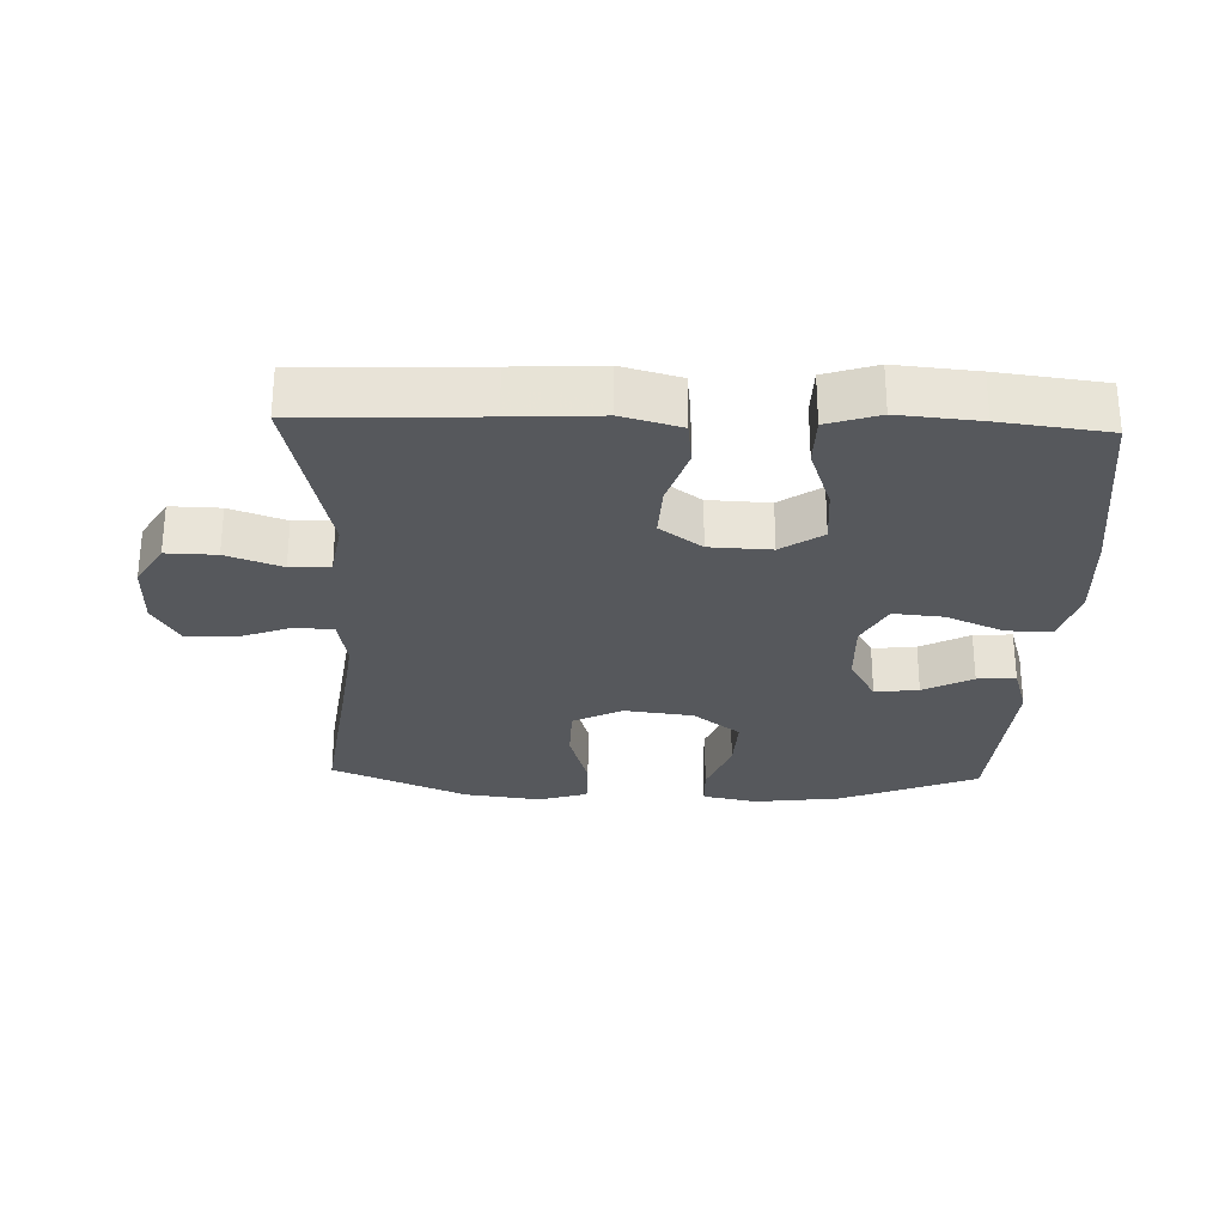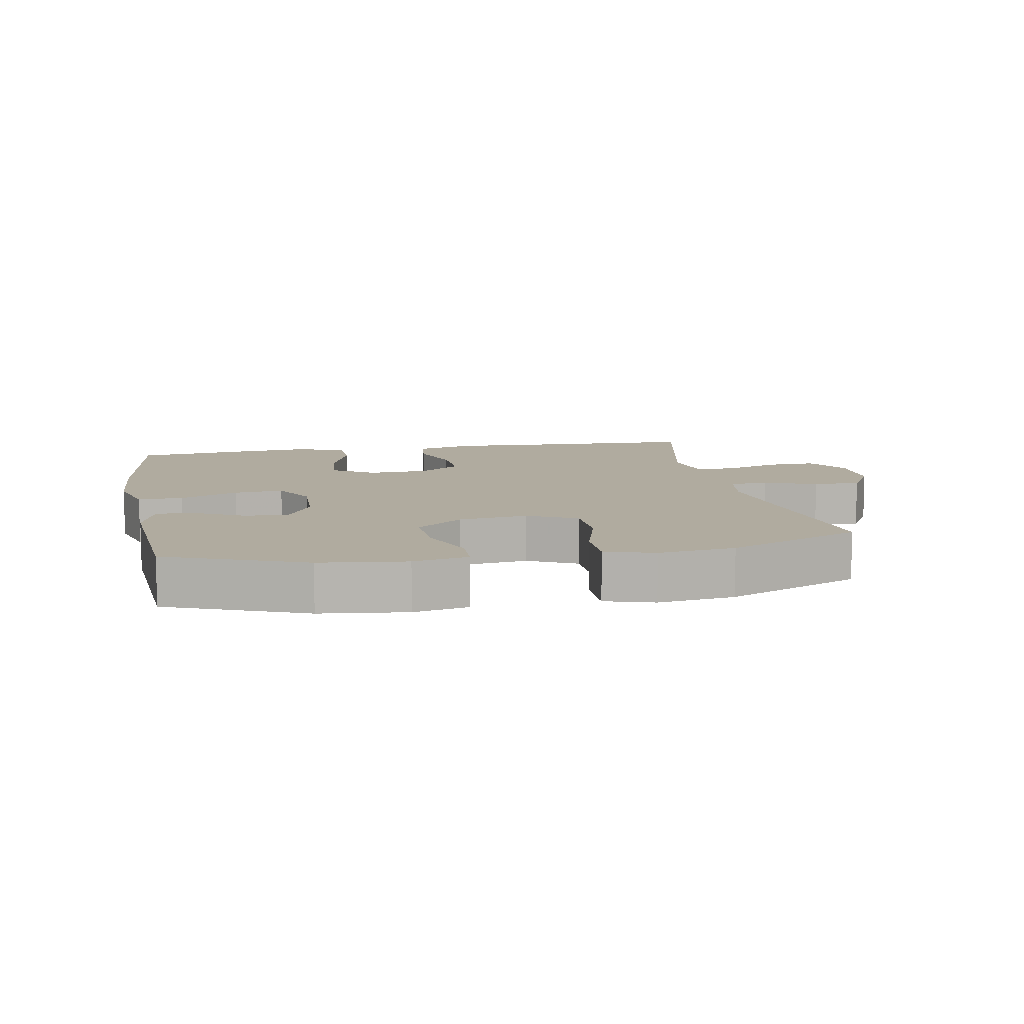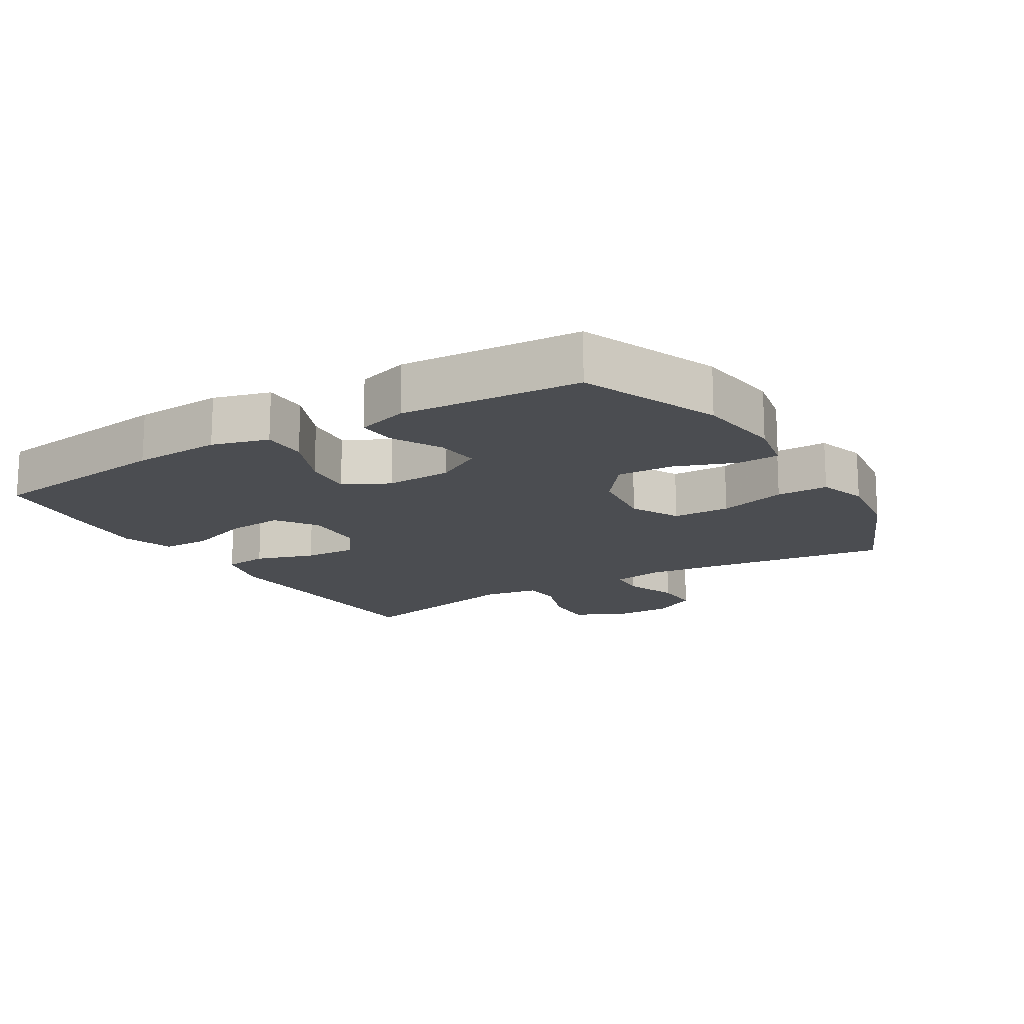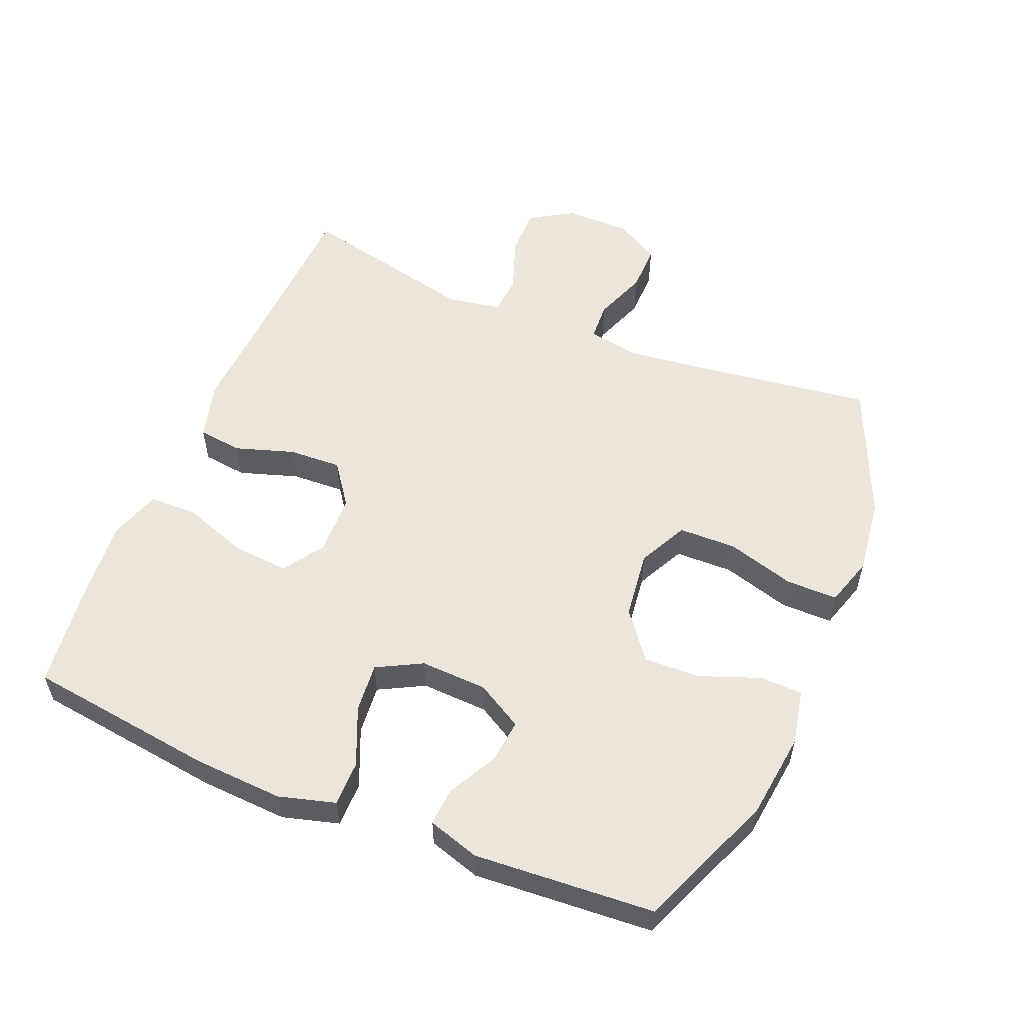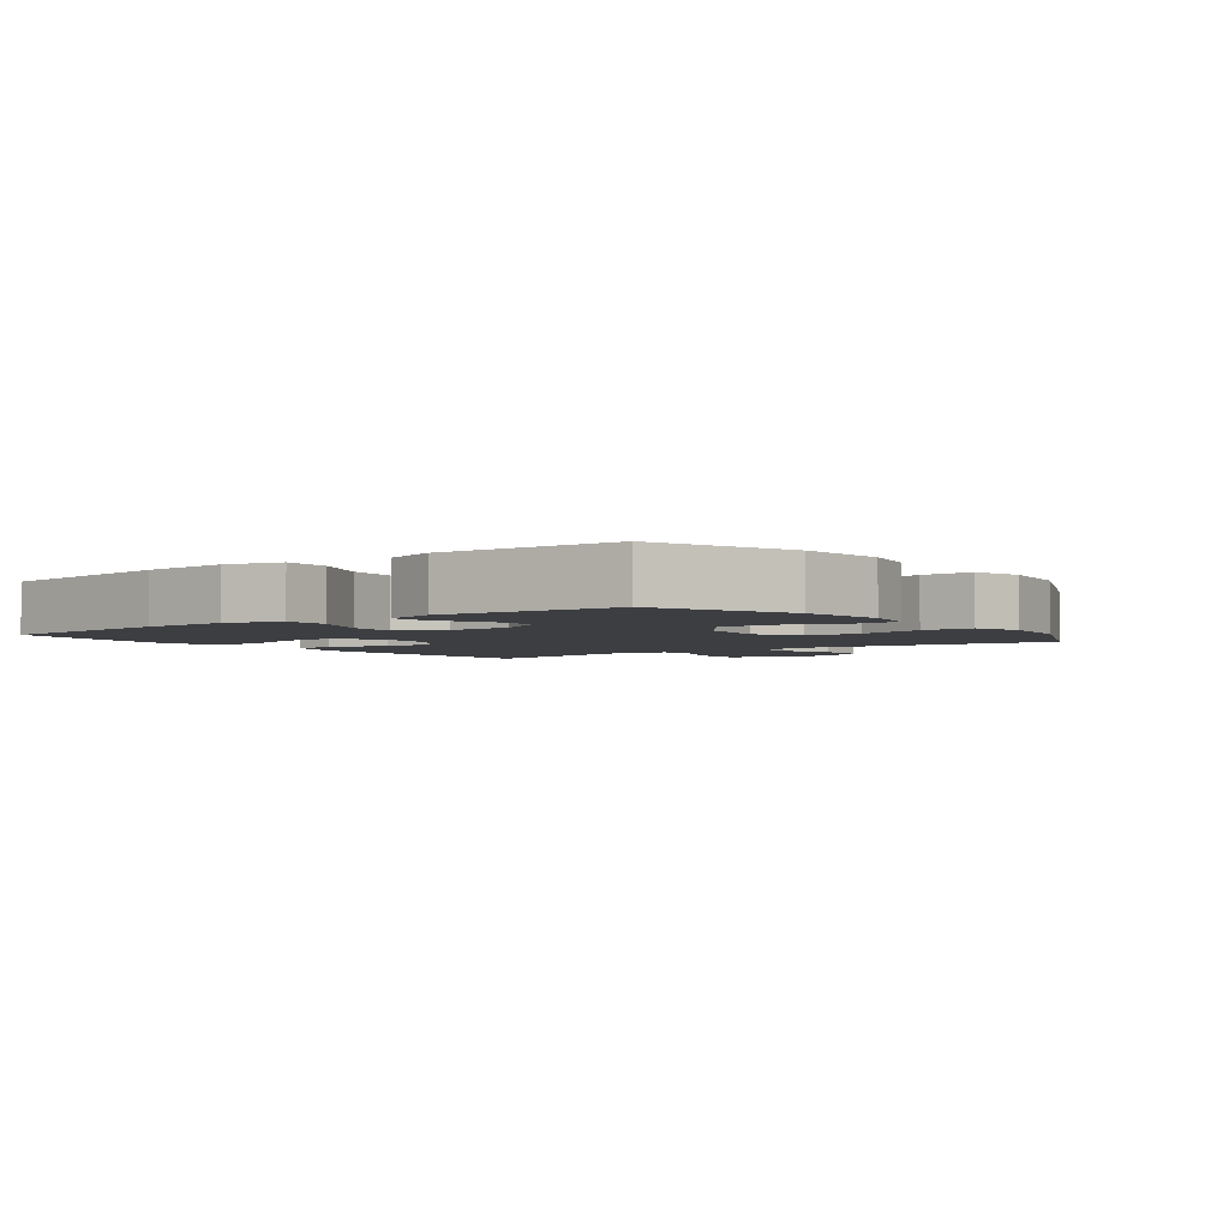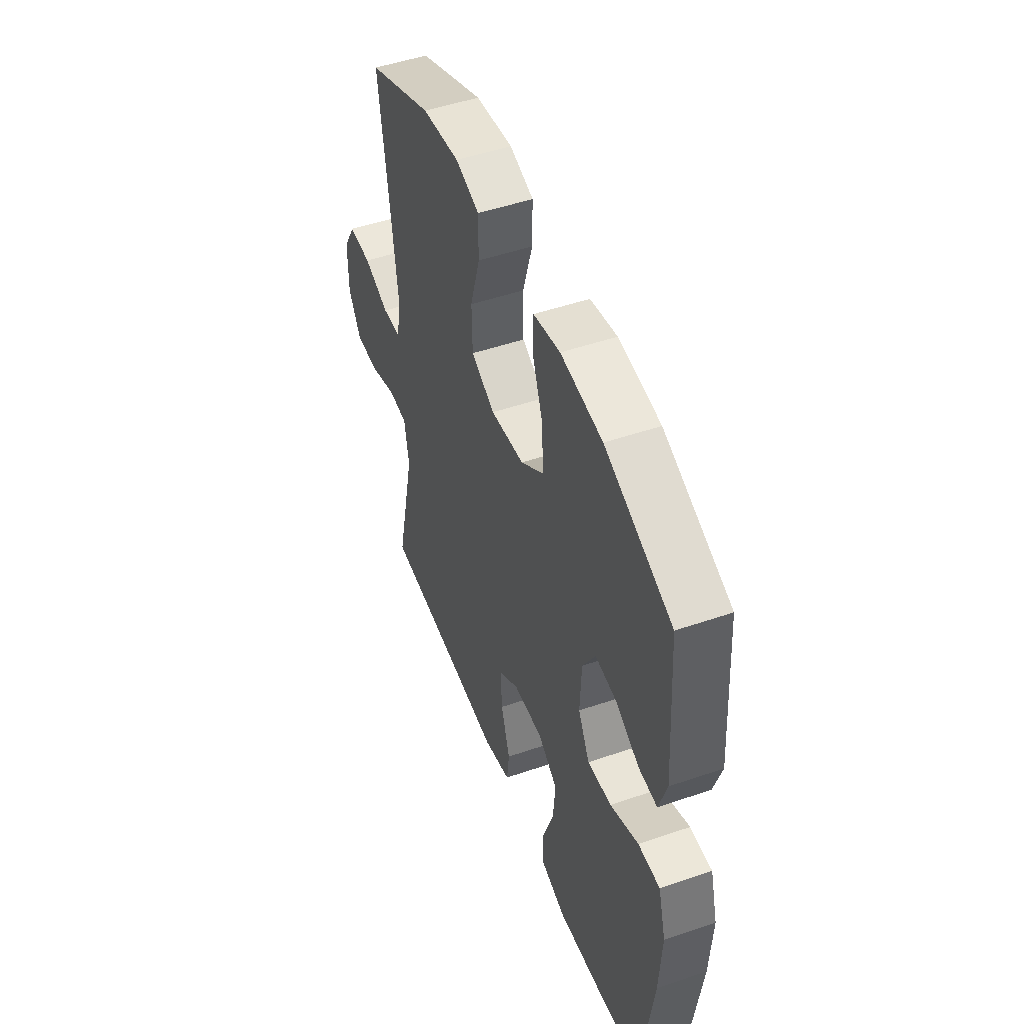
<metadata>
{"format":"obj","ext":"obj","renderer":"f3d","projection":"perspective","resolution":1024,"background":"white","views":[{"elev":-28.0,"azim":178.1,"up":"+Y"},{"elev":9.7,"azim":-10.8,"up":"+Y"},{"elev":-15.7,"azim":-58.6,"up":"+Y"},{"elev":55.5,"azim":-67.4,"up":"+Y"},{"elev":-3.3,"azim":-53.0,"up":"+Y"},{"elev":49.8,"azim":-110.7,"up":"+Z"}]}
</metadata>
<code>
v -0.5 0.07 0.5
v -0.292 0.07 0.584
v -0.162 0.07 0.6
v -0.079 0.07 0.583
v -0.077 0.07 0.519
v -0.111 0.07 0.429
v -0.115 0.07 0.343
v -0.044 0.07 0.288
v 0.06 0.07 0.275
v 0.134 0.07 0.312
v 0.136 0.07 0.399
v 0.106 0.07 0.502
v 0.106 0.07 0.58
v 0.18 0.07 0.603
v 0.296 0.07 0.588
v 0.5 0.07 0.5
v 0.463 0.07 0.23
v 0.448 0.07 0.11
v 0.462 0.07 0.032
v 0.52 0.07 0.029
v 0.6 0.07 0.059
v 0.672 0.07 0.06
v 0.711 0.07 -0.008
v 0.711 0.07 -0.106
v 0.671 0.07 -0.173
v 0.596 0.07 -0.171
v 0.513 0.07 -0.141
v 0.453 0.07 -0.145
v 0.439 0.07 -0.228
v 0.5 0.07 -0.5
v 0.233 0.07 -0.511
v 0.1 0.07 -0.518
v 0.012 0.07 -0.494
v 0.004 0.07 -0.427
v 0.033 0.07 -0.338
v 0.037 0.07 -0.258
v -0.026 0.07 -0.212
v -0.118 0.07 -0.208
v -0.18 0.07 -0.25
v -0.173 0.07 -0.335
v -0.139 0.07 -0.432
v -0.14 0.07 -0.506
v -0.218 0.07 -0.531
v -0.34 0.07 -0.52
v -0.5 0.07 -0.5
v -0.537 0.07 -0.213
v -0.544 0.07 -0.079
v -0.52 0.07 0.006
v -0.452 0.07 0.006
v -0.364 0.07 -0.032
v -0.289 0.07 -0.039
v -0.253 0.07 0.029
v -0.257 0.07 0.13
v -0.297 0.07 0.2
v -0.363 0.07 0.193
v -0.437 0.07 0.154
v -0.495 0.07 0.15
v -0.519 0.07 0.228
v -0.5 0 0.5
v -0.292 0 0.584
v -0.162 0 0.6
v -0.079 0 0.583
v -0.077 0 0.519
v -0.111 0 0.429
v -0.115 0 0.343
v -0.044 0 0.288
v 0.06 0 0.275
v 0.134 0 0.312
v 0.136 0 0.399
v 0.106 0 0.502
v 0.106 0 0.58
v 0.18 0 0.603
v 0.296 0 0.588
v 0.5 0 0.5
v 0.463 0 0.23
v 0.448 0 0.11
v 0.462 0 0.032
v 0.52 0 0.029
v 0.6 0 0.059
v 0.672 0 0.06
v 0.711 0 -0.008
v 0.711 0 -0.106
v 0.671 0 -0.173
v 0.596 0 -0.171
v 0.513 0 -0.141
v 0.453 0 -0.145
v 0.439 0 -0.228
v 0.5 0 -0.5
v 0.233 0 -0.511
v 0.1 0 -0.518
v 0.012 0 -0.494
v 0.004 0 -0.427
v 0.033 0 -0.338
v 0.037 0 -0.258
v -0.026 0 -0.212
v -0.118 0 -0.208
v -0.18 0 -0.25
v -0.173 0 -0.335
v -0.139 0 -0.432
v -0.14 0 -0.506
v -0.218 0 -0.531
v -0.34 0 -0.52
v -0.5 0 -0.5
v -0.537 0 -0.213
v -0.544 0 -0.079
v -0.52 0 0.006
v -0.452 0 0.006
v -0.364 0 -0.032
v -0.289 0 -0.039
v -0.253 0 0.029
v -0.257 0 0.13
v -0.297 0 0.2
v -0.363 0 0.193
v -0.437 0 0.154
v -0.495 0 0.15
v -0.519 0 0.228
f 4 5 6
f 3 4 6
f 2 3 6
f 1 2 6
f 58 1 6
f 57 58 6
f 56 57 6
f 55 56 6
f 54 55 6 7
f 53 54 7 8
f 52 53 8 9
f 51 52 9 10
f 48 49 50
f 47 48 50
f 46 47 50
f 45 46 50
f 44 45 50
f 43 44 50
f 42 43 50
f 41 42 50
f 40 41 50
f 39 40 50 51
f 38 39 51 10
f 33 34 35
f 32 33 35
f 31 32 35
f 31 35 36
f 30 31 36
f 29 30 36
f 28 29 36 37
f 25 26 27
f 24 25 27
f 23 24 27
f 22 23 27
f 21 22 27
f 20 21 27
f 19 20 27 28
f 37 38 10
f 28 37 10
f 19 28 10
f 18 19 10
f 15 16 17
f 14 15 17
f 13 14 17
f 12 13 17
f 11 12 17
f 10 11 17 18
f 64 63 62
f 64 62 61
f 64 61 60
f 64 60 59
f 64 59 116
f 64 116 115
f 64 115 114
f 64 114 113
f 65 64 113 112
f 66 65 112 111
f 67 66 111 110
f 68 67 110 109
f 108 107 106
f 108 106 105
f 108 105 104
f 108 104 103
f 108 103 102
f 108 102 101
f 108 101 100
f 108 100 99
f 108 99 98
f 109 108 98 97
f 68 109 97 96
f 93 92 91
f 93 91 90
f 93 90 89
f 94 93 89
f 94 89 88
f 94 88 87
f 95 94 87 86
f 85 84 83
f 85 83 82
f 85 82 81
f 85 81 80
f 85 80 79
f 85 79 78
f 86 85 78 77
f 68 96 95
f 68 95 86
f 68 86 77
f 68 77 76
f 75 74 73
f 75 73 72
f 75 72 71
f 75 71 70
f 75 70 69
f 76 75 69 68
f 1 59 60 2
f 2 60 61 3
f 3 61 62 4
f 4 62 63 5
f 5 63 64 6
f 6 64 65 7
f 7 65 66 8
f 8 66 67 9
f 9 67 68 10
f 10 68 69 11
f 11 69 70 12
f 12 70 71 13
f 13 71 72 14
f 14 72 73 15
f 15 73 74 16
f 16 74 75 17
f 17 75 76 18
f 18 76 77 19
f 19 77 78 20
f 20 78 79 21
f 21 79 80 22
f 22 80 81 23
f 23 81 82 24
f 24 82 83 25
f 25 83 84 26
f 26 84 85 27
f 27 85 86 28
f 28 86 87 29
f 29 87 88 30
f 30 88 89 31
f 31 89 90 32
f 32 90 91 33
f 33 91 92 34
f 34 92 93 35
f 35 93 94 36
f 36 94 95 37
f 37 95 96 38
f 38 96 97 39
f 39 97 98 40
f 40 98 99 41
f 41 99 100 42
f 42 100 101 43
f 43 101 102 44
f 44 102 103 45
f 45 103 104 46
f 46 104 105 47
f 47 105 106 48
f 48 106 107 49
f 49 107 108 50
f 50 108 109 51
f 51 109 110 52
f 52 110 111 53
f 53 111 112 54
f 54 112 113 55
f 55 113 114 56
f 56 114 115 57
f 57 115 116 58
f 58 116 59 1

</code>
